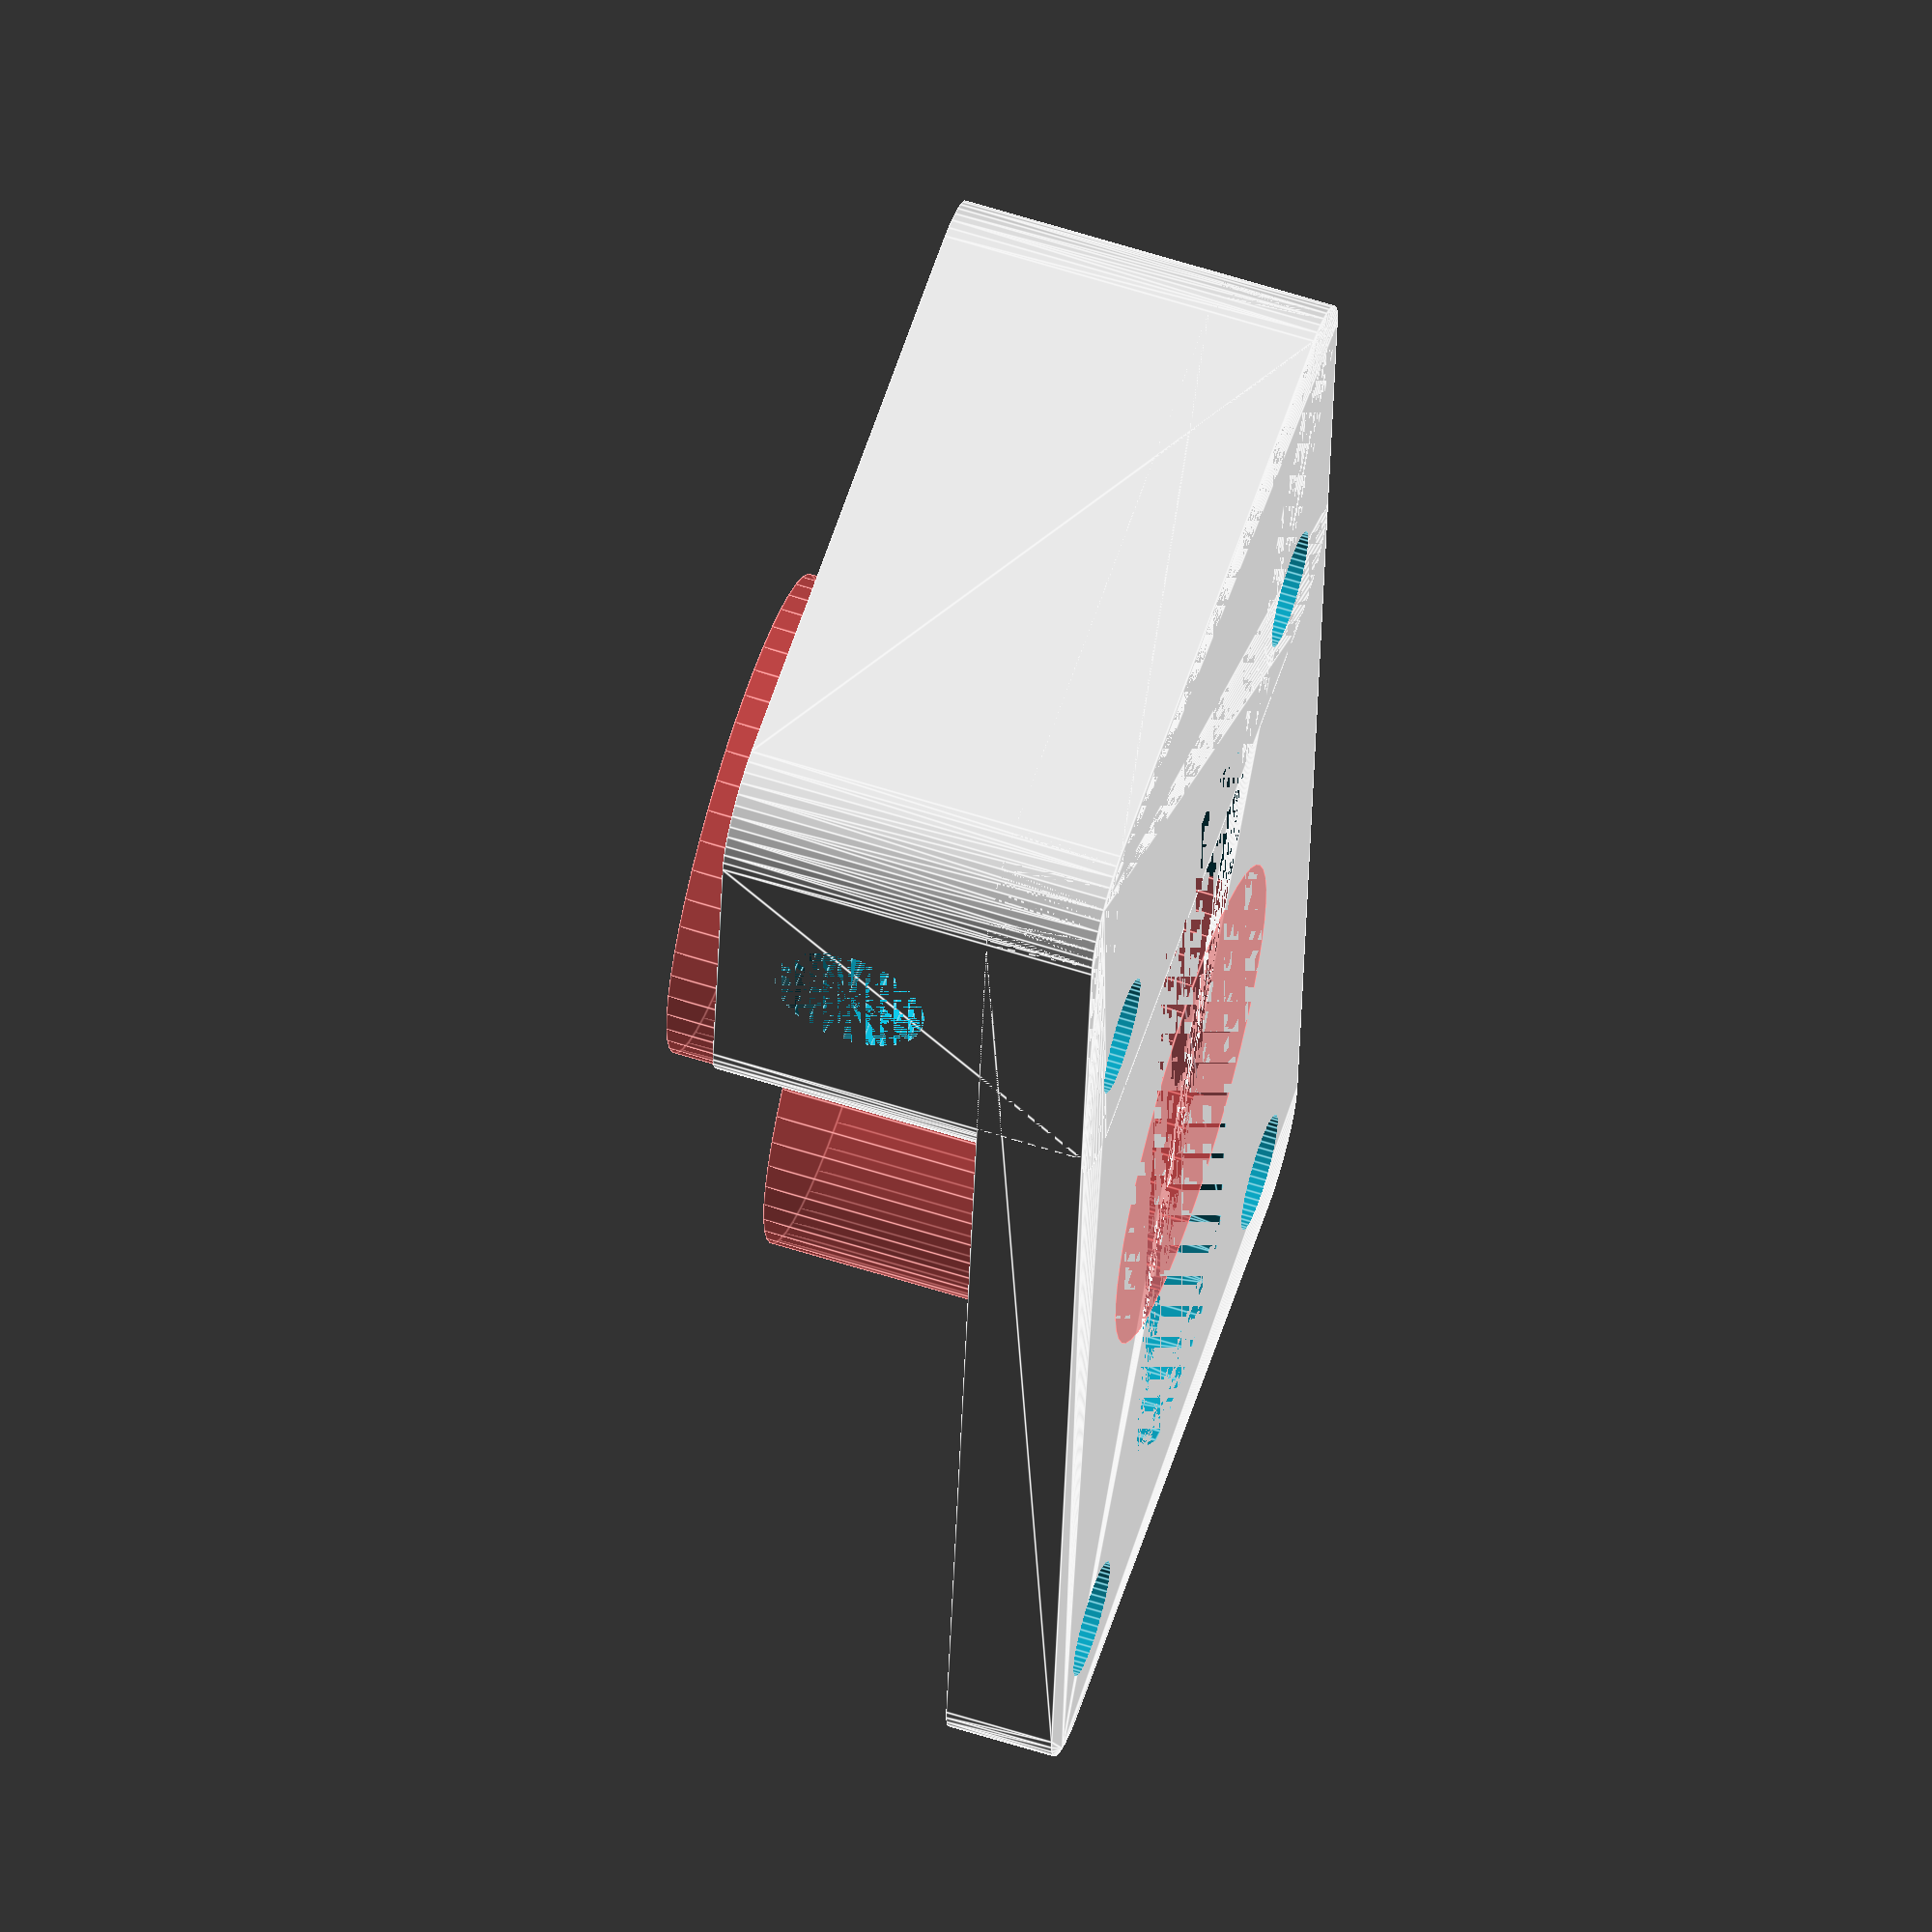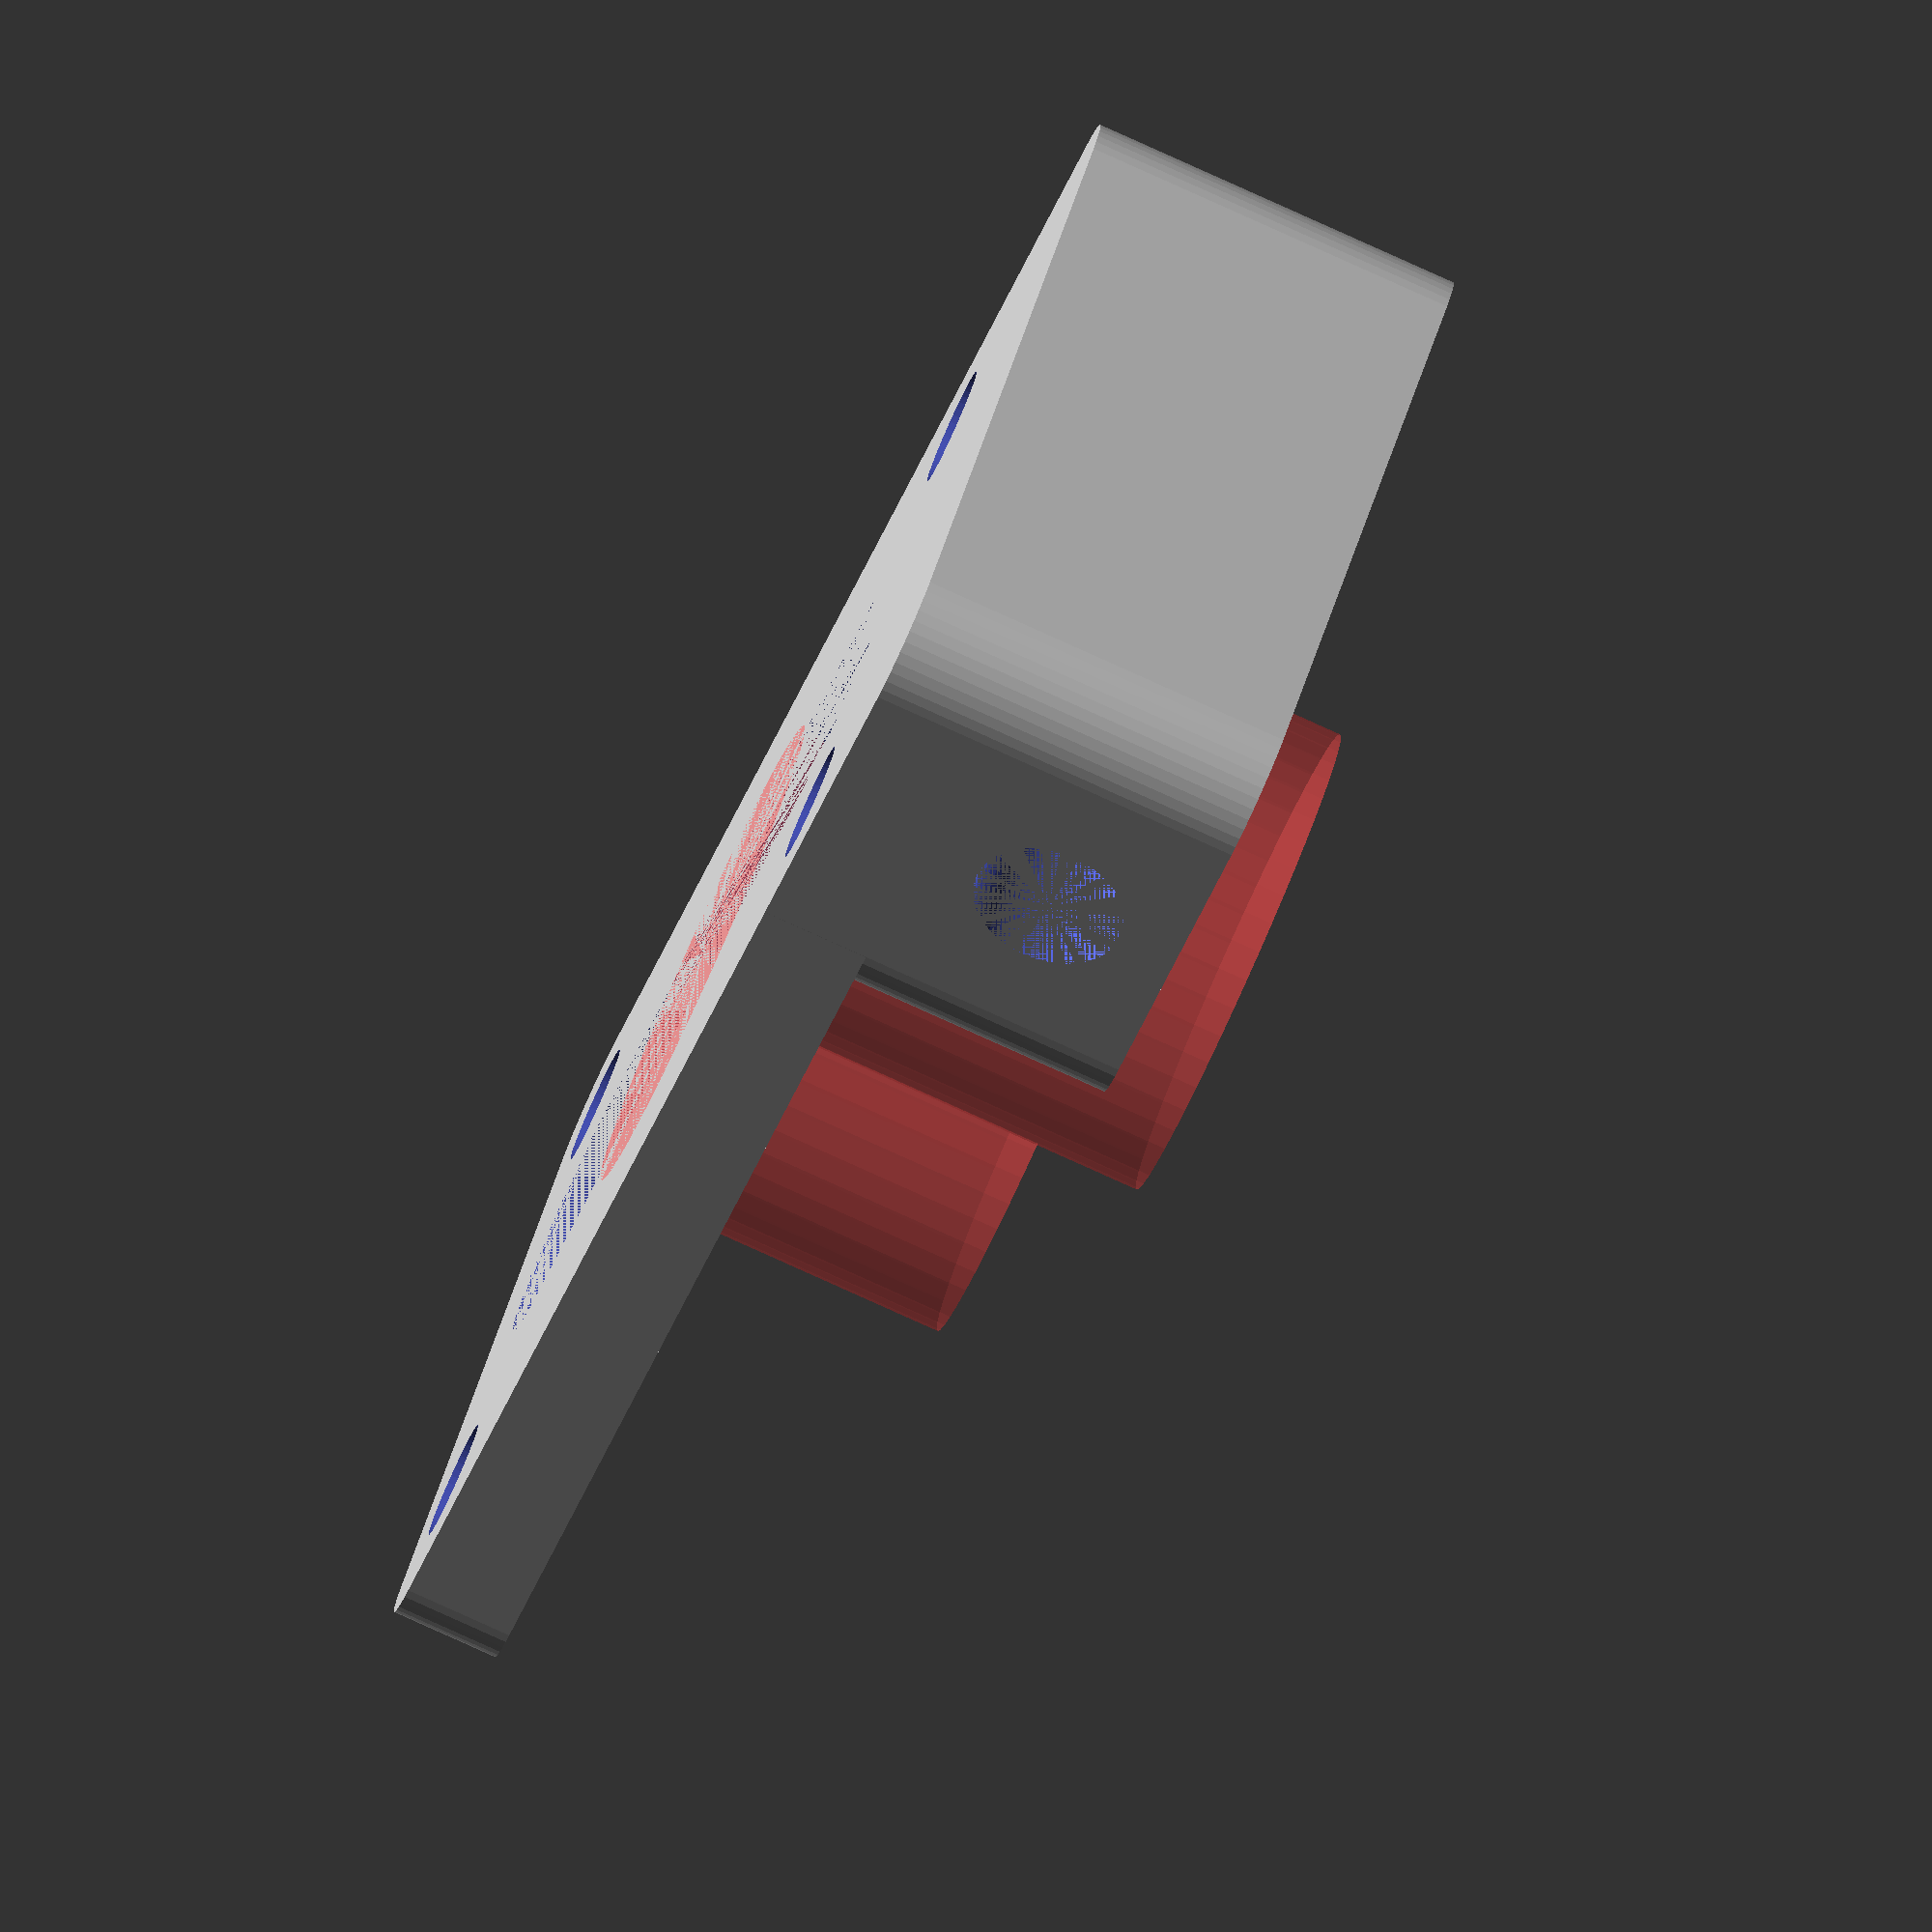
<openscad>
$fn = 50;


difference() {
	union() {
		translate(v = [0, -7.5000000000, 0]) {
			hull() {
				translate(v = [-17.0000000000, 39.5000000000, 0]) {
					cylinder(h = 6, r = 5);
				}
				translate(v = [17.0000000000, 39.5000000000, 0]) {
					cylinder(h = 6, r = 5);
				}
				translate(v = [-17.0000000000, -39.5000000000, 0]) {
					cylinder(h = 6, r = 5);
				}
				translate(v = [17.0000000000, -39.5000000000, 0]) {
					cylinder(h = 6, r = 5);
				}
			}
		}
		translate(v = [0, -37.5000000000, 0]) {
			hull() {
				translate(v = [-17.0000000000, 9.5000000000, 0]) {
					cylinder(h = 21, r = 5);
				}
				translate(v = [17.0000000000, 9.5000000000, 0]) {
					cylinder(h = 21, r = 5);
				}
				translate(v = [-17.0000000000, -9.5000000000, 0]) {
					cylinder(h = 21, r = 5);
				}
				translate(v = [17.0000000000, -9.5000000000, 0]) {
					cylinder(h = 21, r = 5);
				}
			}
		}
	}
	union() {
		translate(v = [0, 0, 0]) {
			rotate(a = [0, 0, 90]) {
				difference() {
					union() {
						hull() {
							translate(v = [22.5000000000, 0, 0]) {
								cylinder(h = 6, r = 7.5000000000, r1 = 7.5000000000, r2 = 7.5000000000);
							}
							translate(v = [-22.5000000000, 0, 0]) {
								cylinder(h = 6, r = 7.5000000000, r1 = 7.5000000000, r2 = 7.5000000000);
							}
						}
					}
					union();
				}
			}
		}
		translate(v = [-15.0000000000, -30.0000000000, -100.0000000000]) {
			cylinder(h = 200, r = 3.2500000000);
		}
		translate(v = [-15.0000000000, 30.0000000000, -100.0000000000]) {
			cylinder(h = 200, r = 3.2500000000);
		}
		translate(v = [15.0000000000, -30.0000000000, -100.0000000000]) {
			cylinder(h = 200, r = 3.2500000000);
		}
		translate(v = [15.0000000000, 30.0000000000, -100.0000000000]) {
			cylinder(h = 200, r = 3.2500000000);
		}
		#translate(v = [0, -16.5000000000, 6]) {
			cylinder(h = 20, r = 13.5000000000);
		}
		#cylinder(h = 20, r = 13.5000000000);
		translate(v = [-22.0000000000, -37.5000000000, 13.5000000000]) {
			rotate(a = [0, 90, 0]) {
				cylinder(h = 44, r = 4.2500000000);
			}
		}
	}
}
</openscad>
<views>
elev=116.8 azim=354.8 roll=72.3 proj=o view=edges
elev=261.4 azim=231.5 roll=294.3 proj=o view=wireframe
</views>
